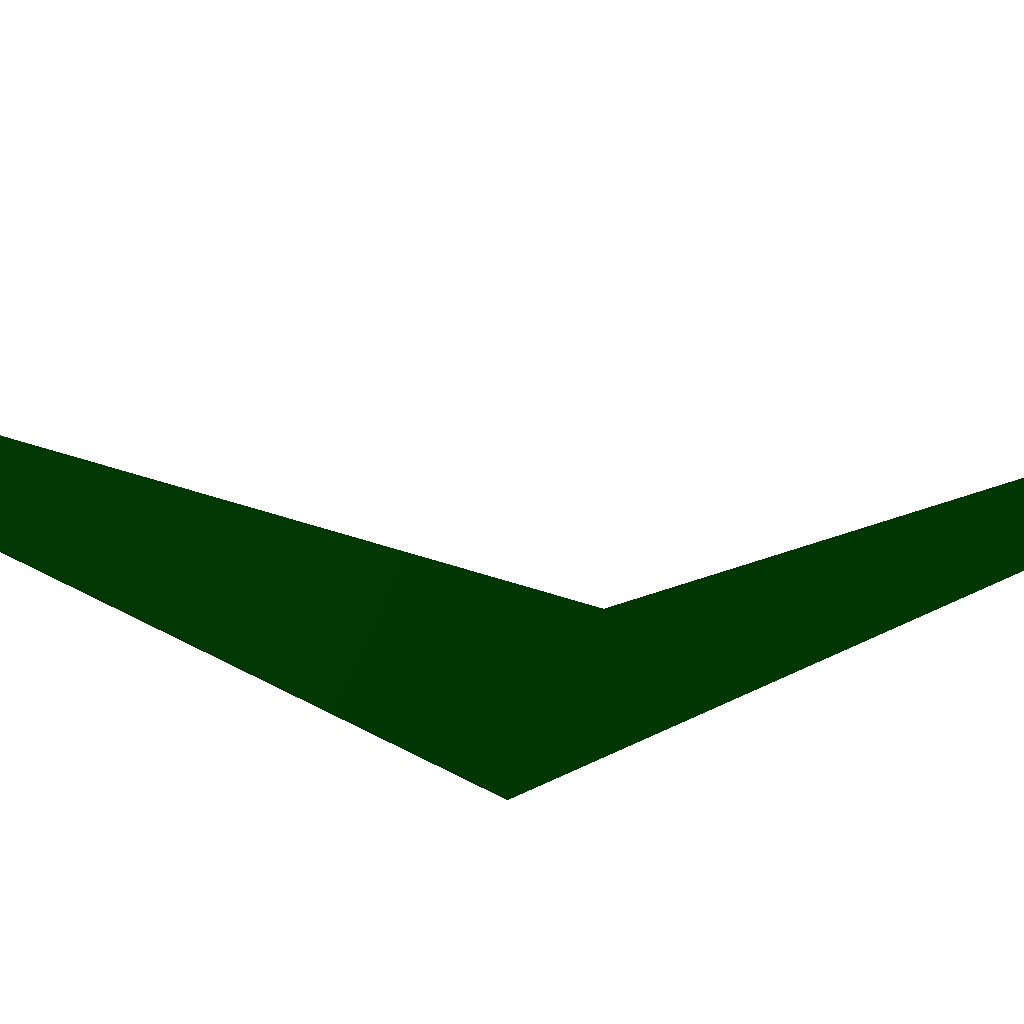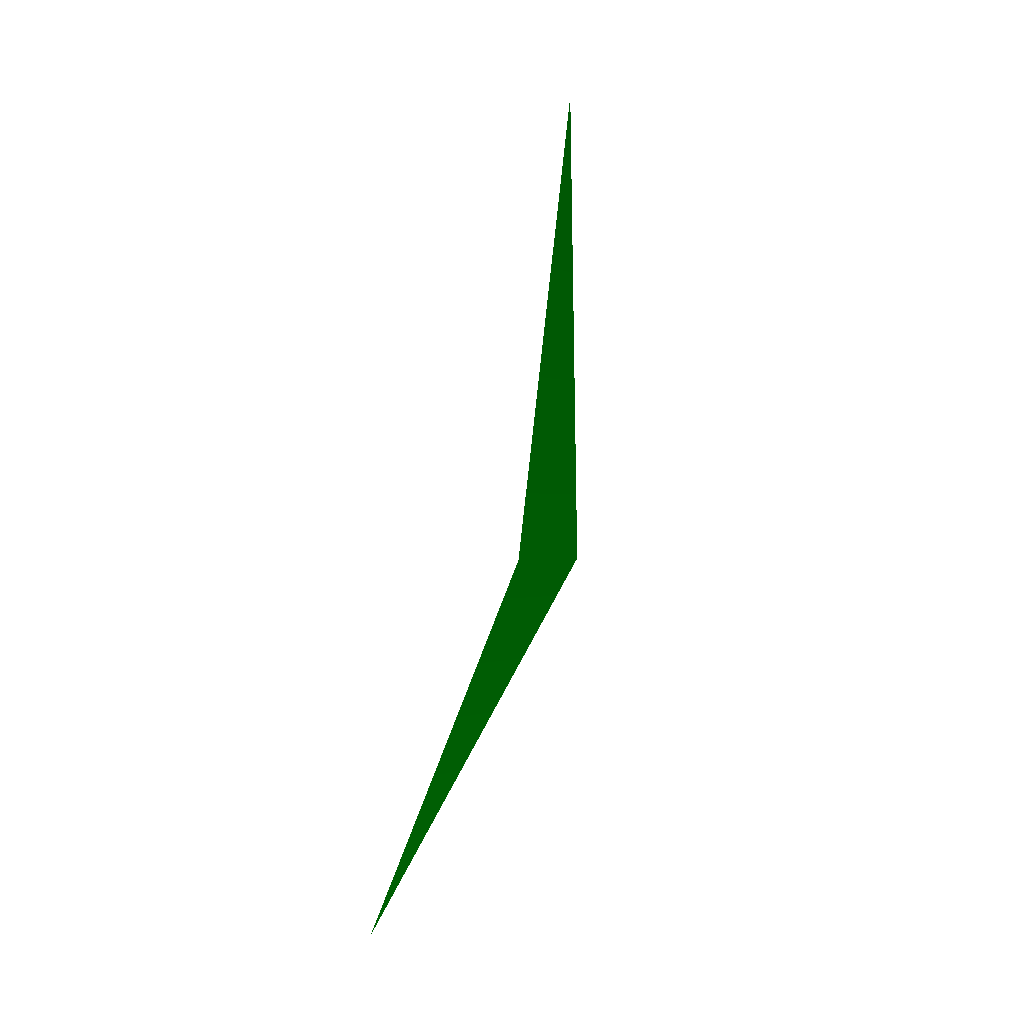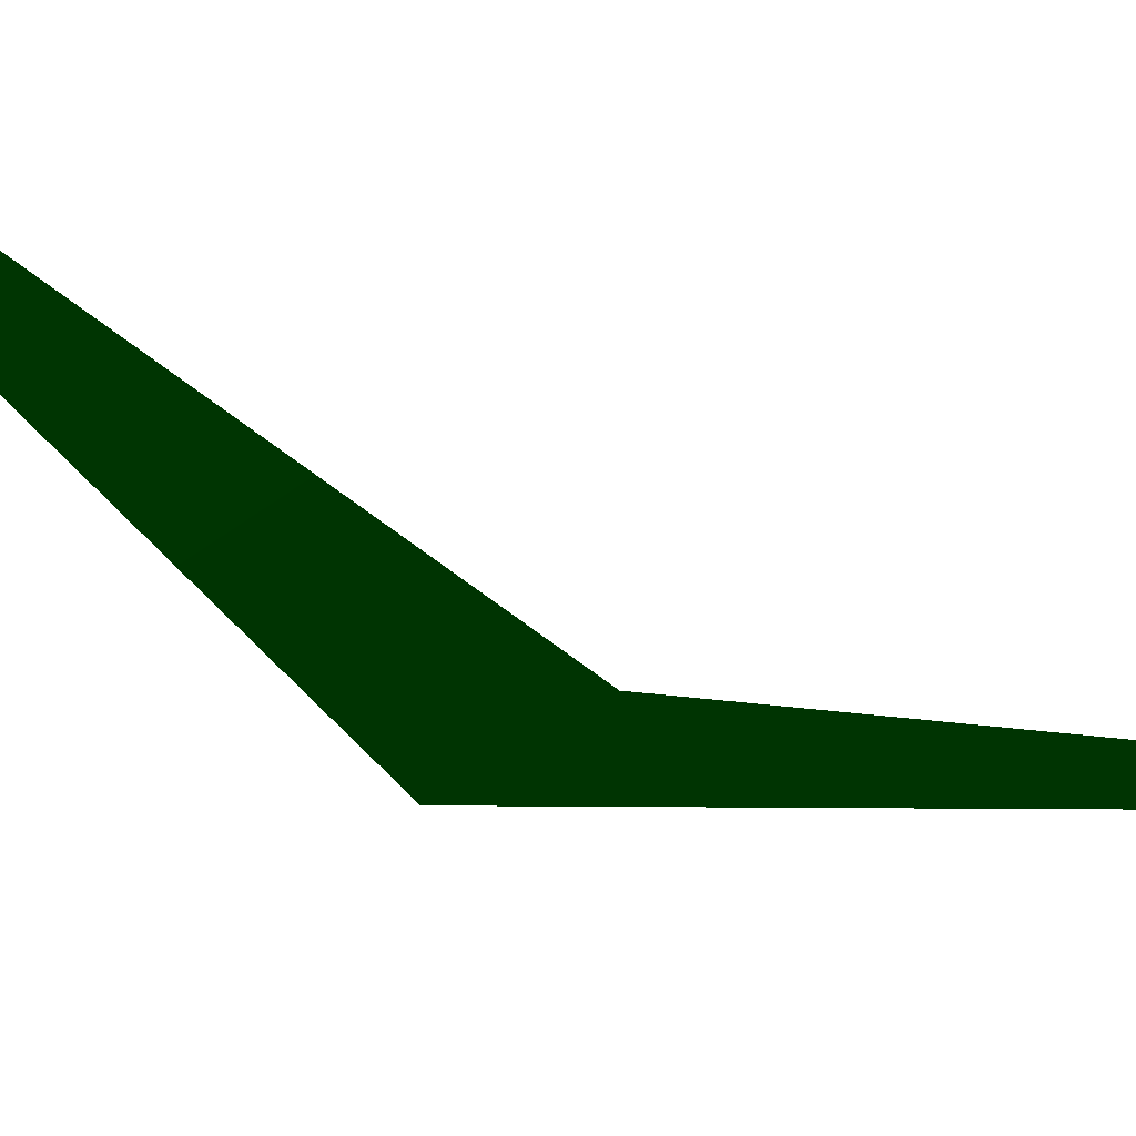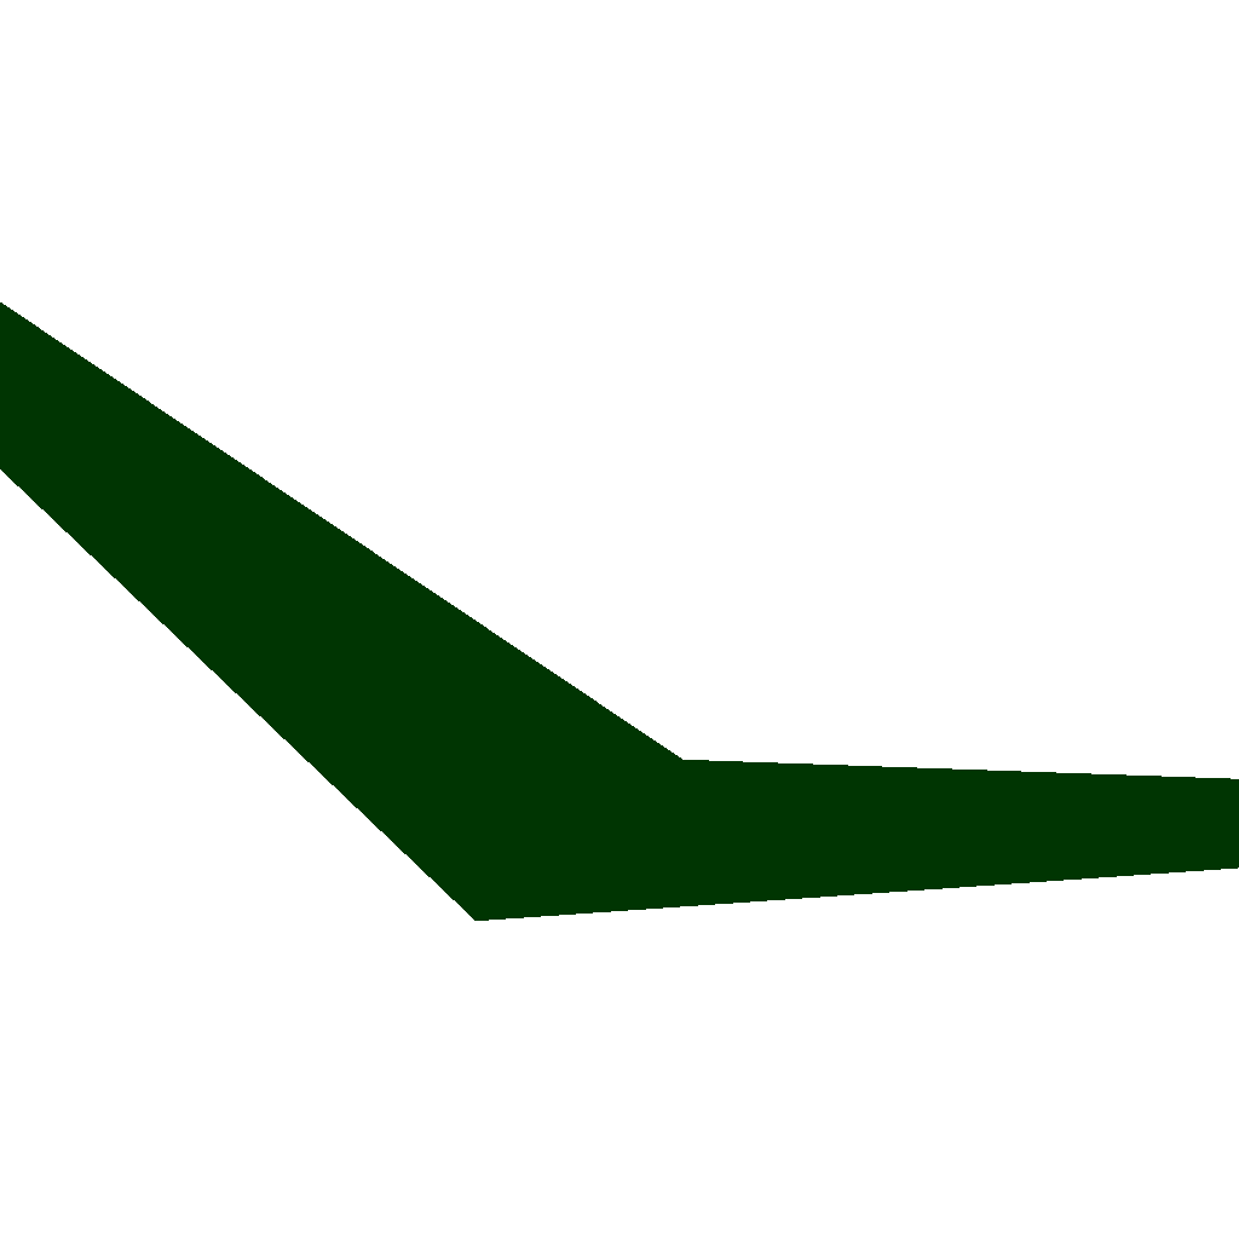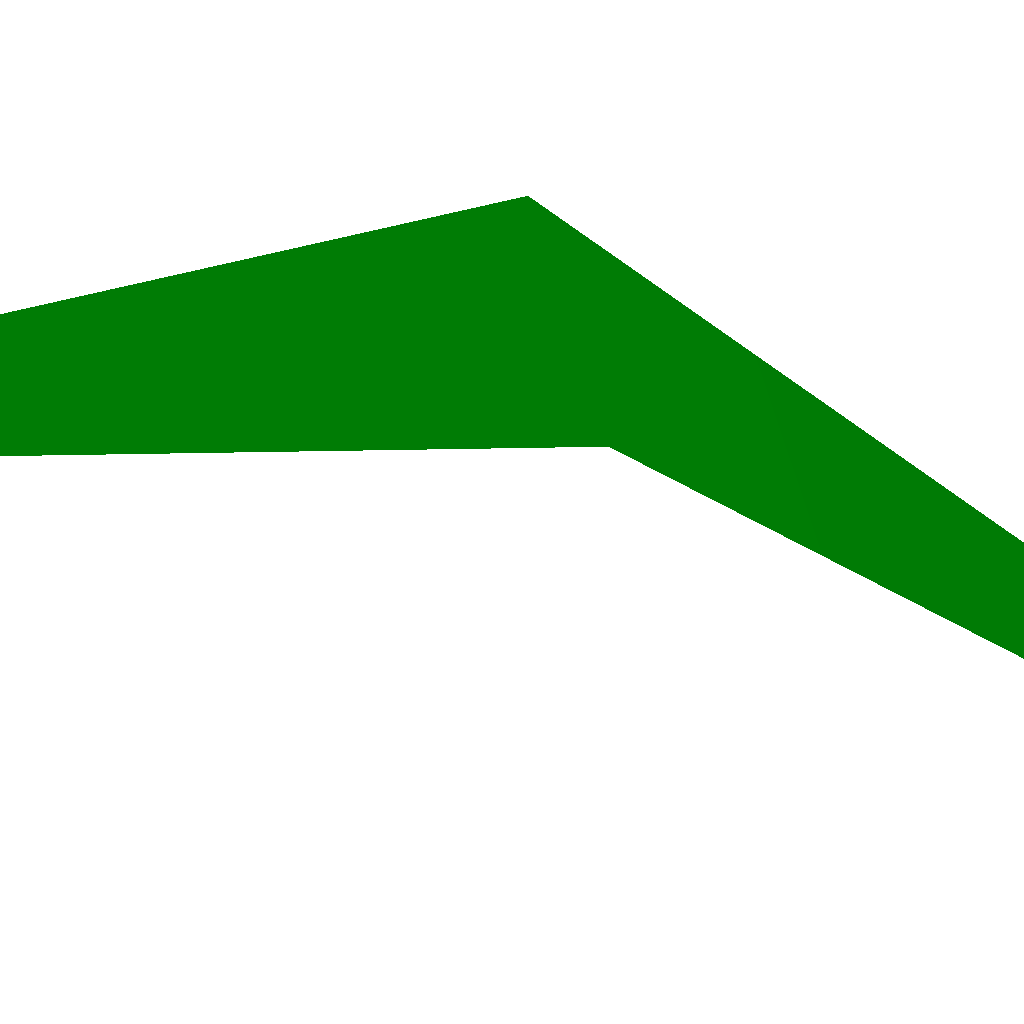
<metadata>
{"format":"obj","ext":"obj","renderer":"f3d","projection":"perspective","resolution":1024,"background":"white","views":[{"elev":-67.9,"azim":-90.8,"up":"+Z"},{"elev":-23.2,"azim":-73.2,"up":"+Y"},{"elev":-55.4,"azim":-113.2,"up":"+Z"},{"elev":-62.7,"azim":-110.5,"up":"+Z"},{"elev":51.5,"azim":-87.4,"up":"+Z"}]}
</metadata>
<code>
o Plane (5)
g Plane (5)
v -0.1995 -0.2634 0.06937 0 0.5566 0.02191
v -0.1039 -0.04727 0.1118 0 0.5566 0.02191
v -0.04978 -0.02769 0.1307 0 0.5566 0.02191
v -0.1596 0.2081 0.1593 0 0.5566 0.02191
f 3 4 2 1

</code>
